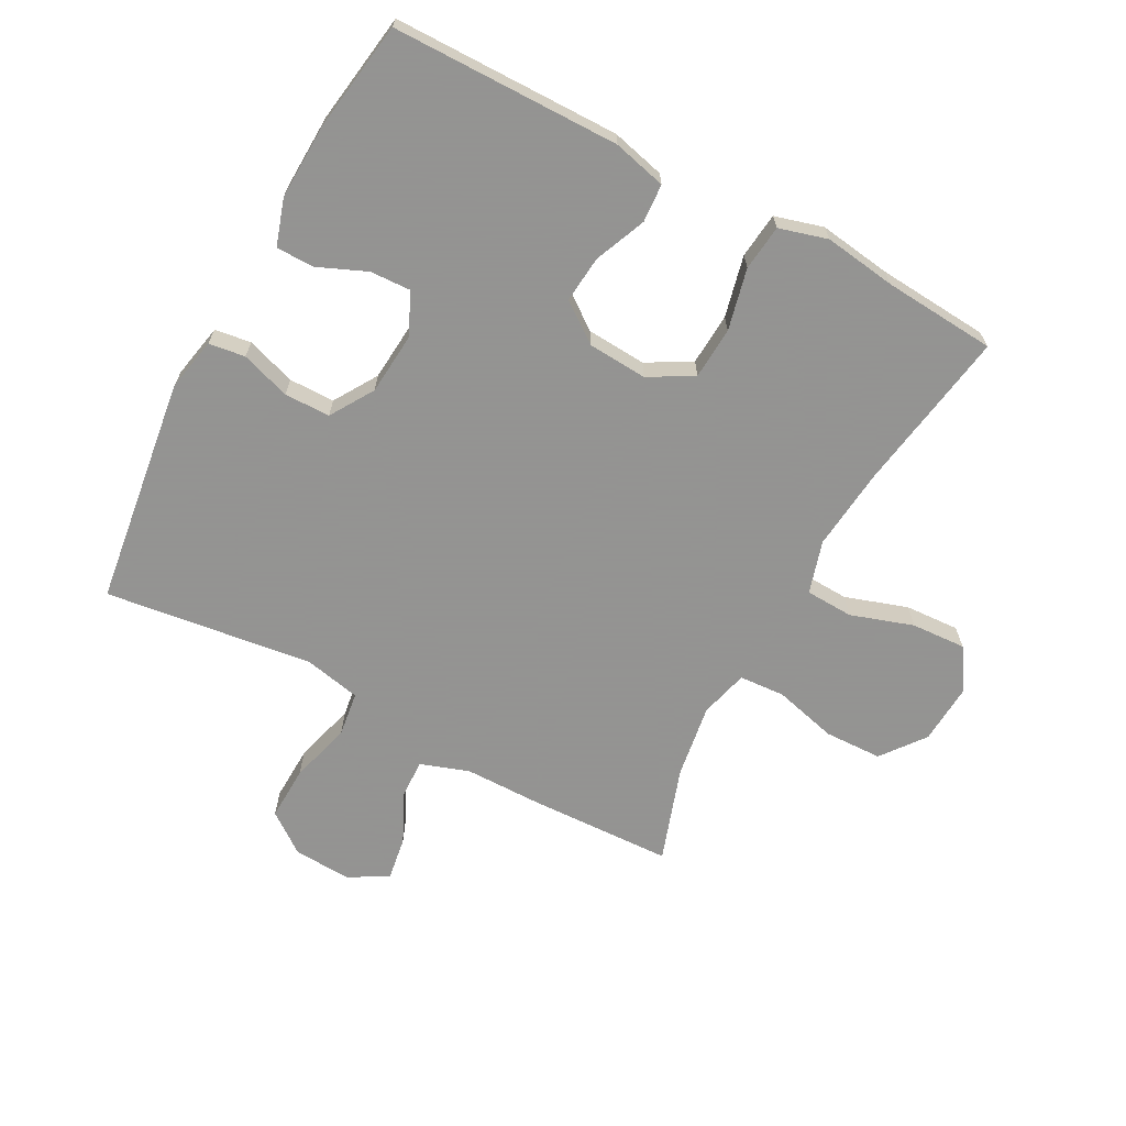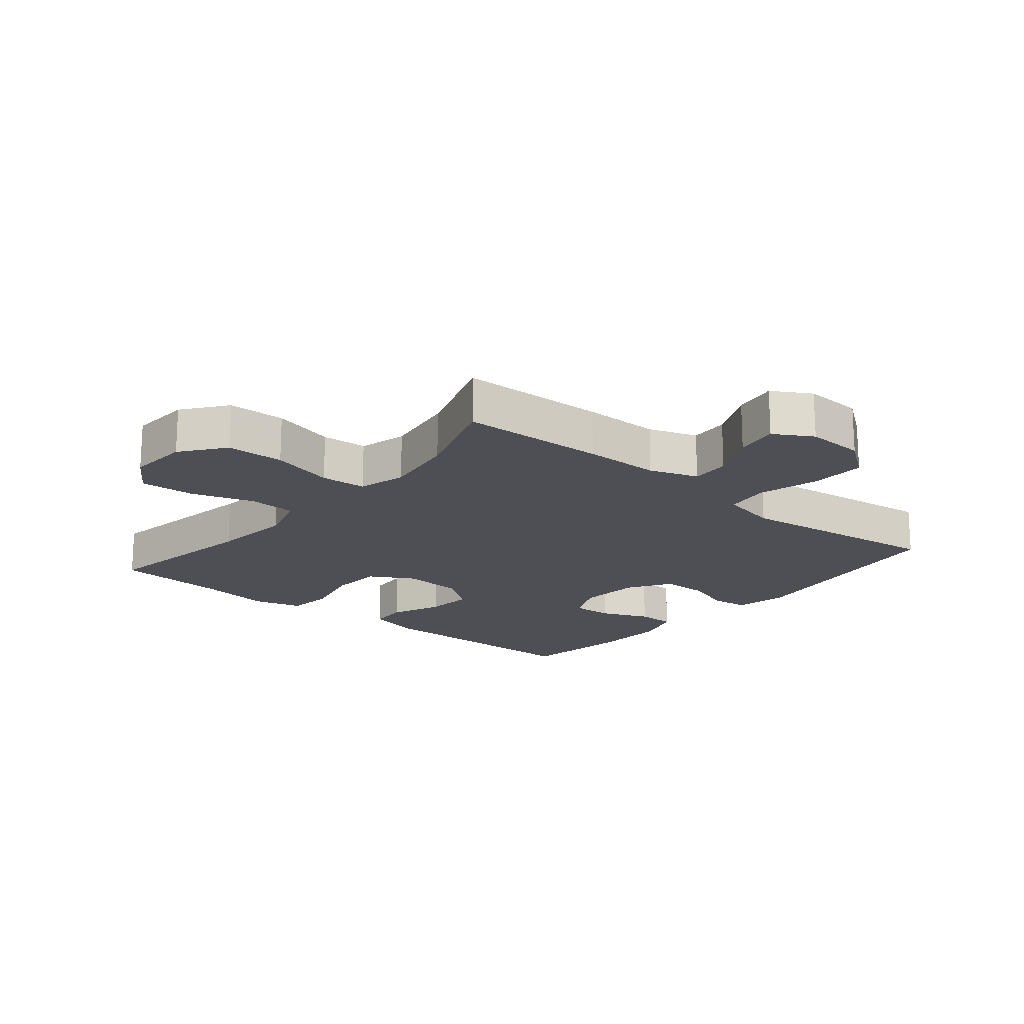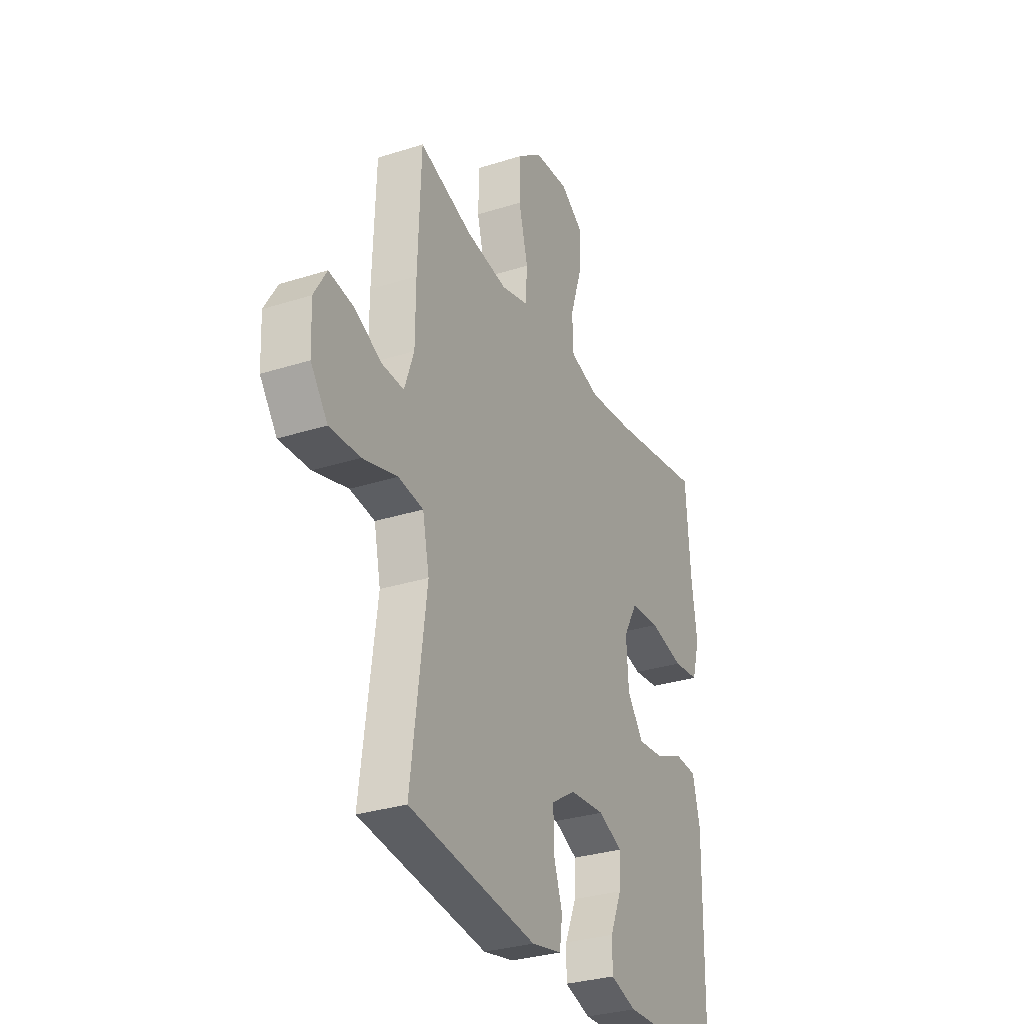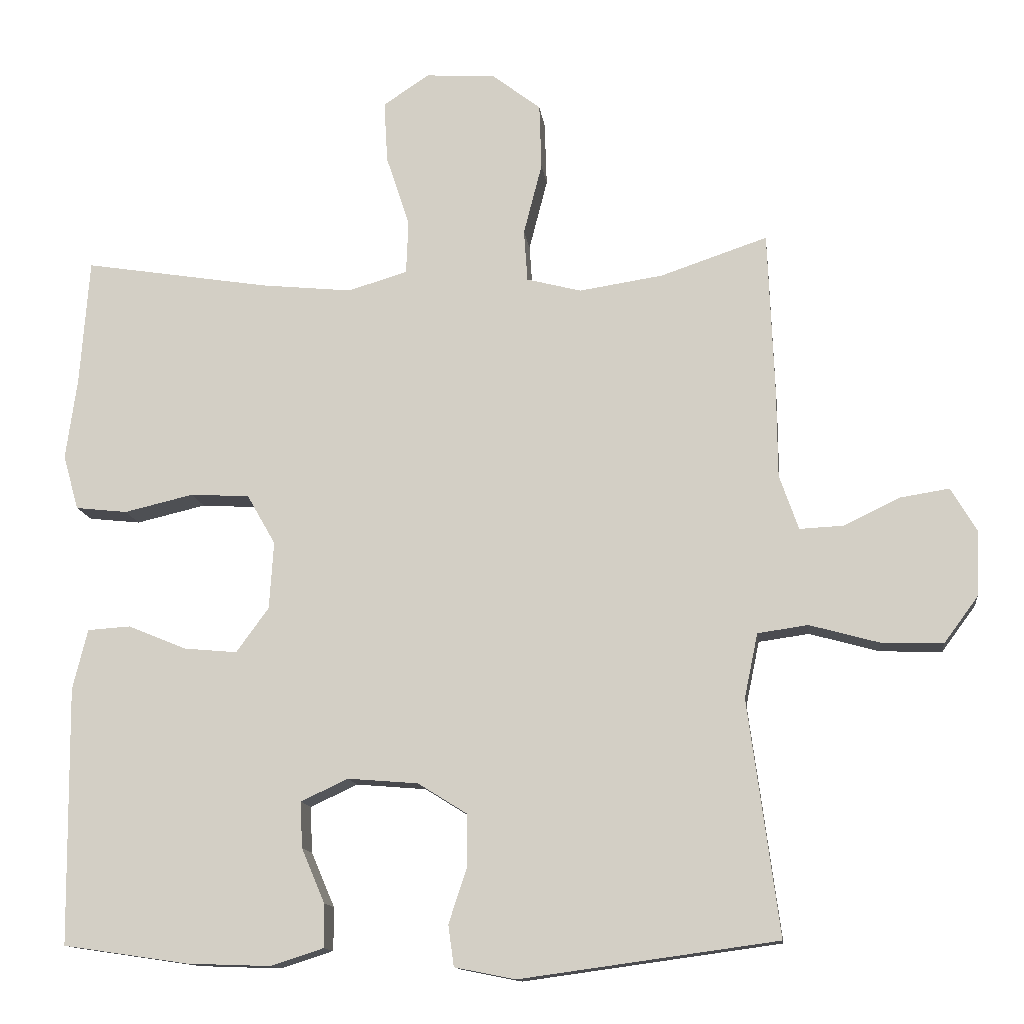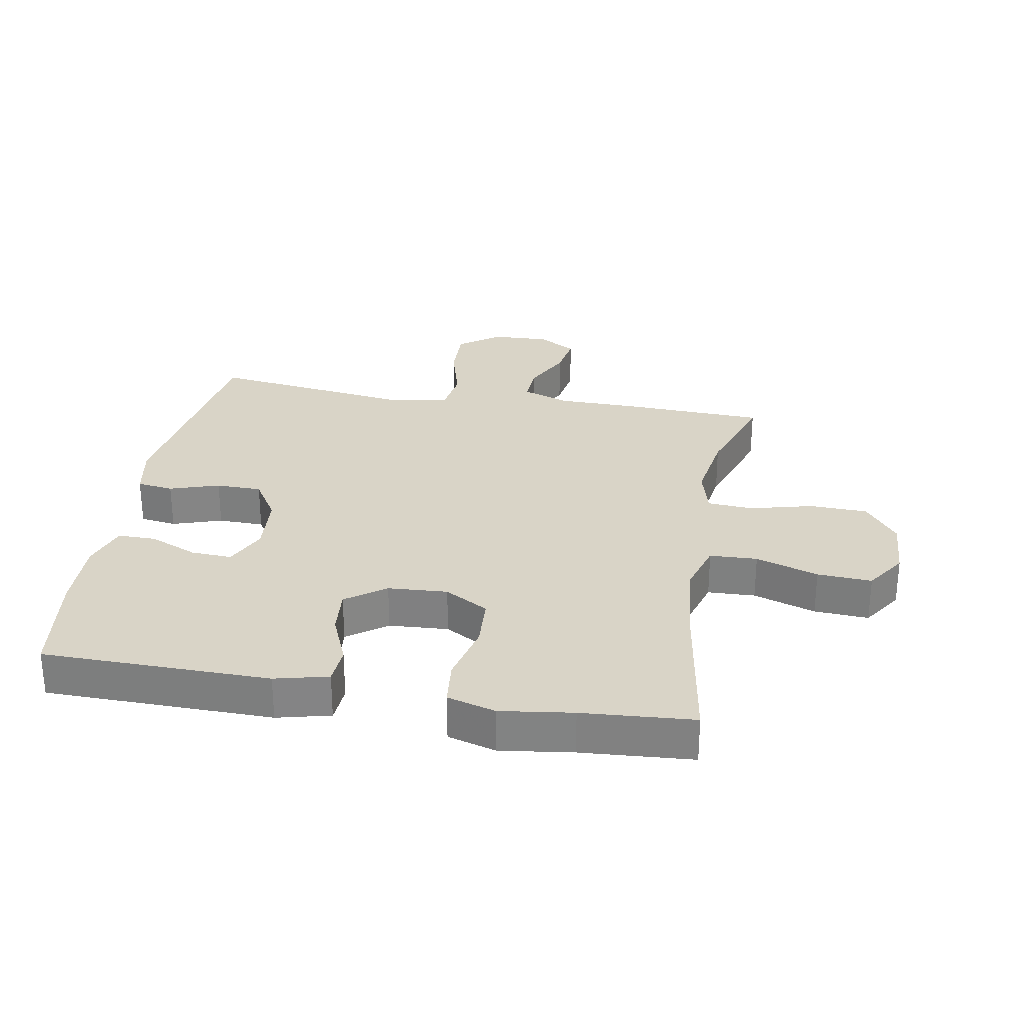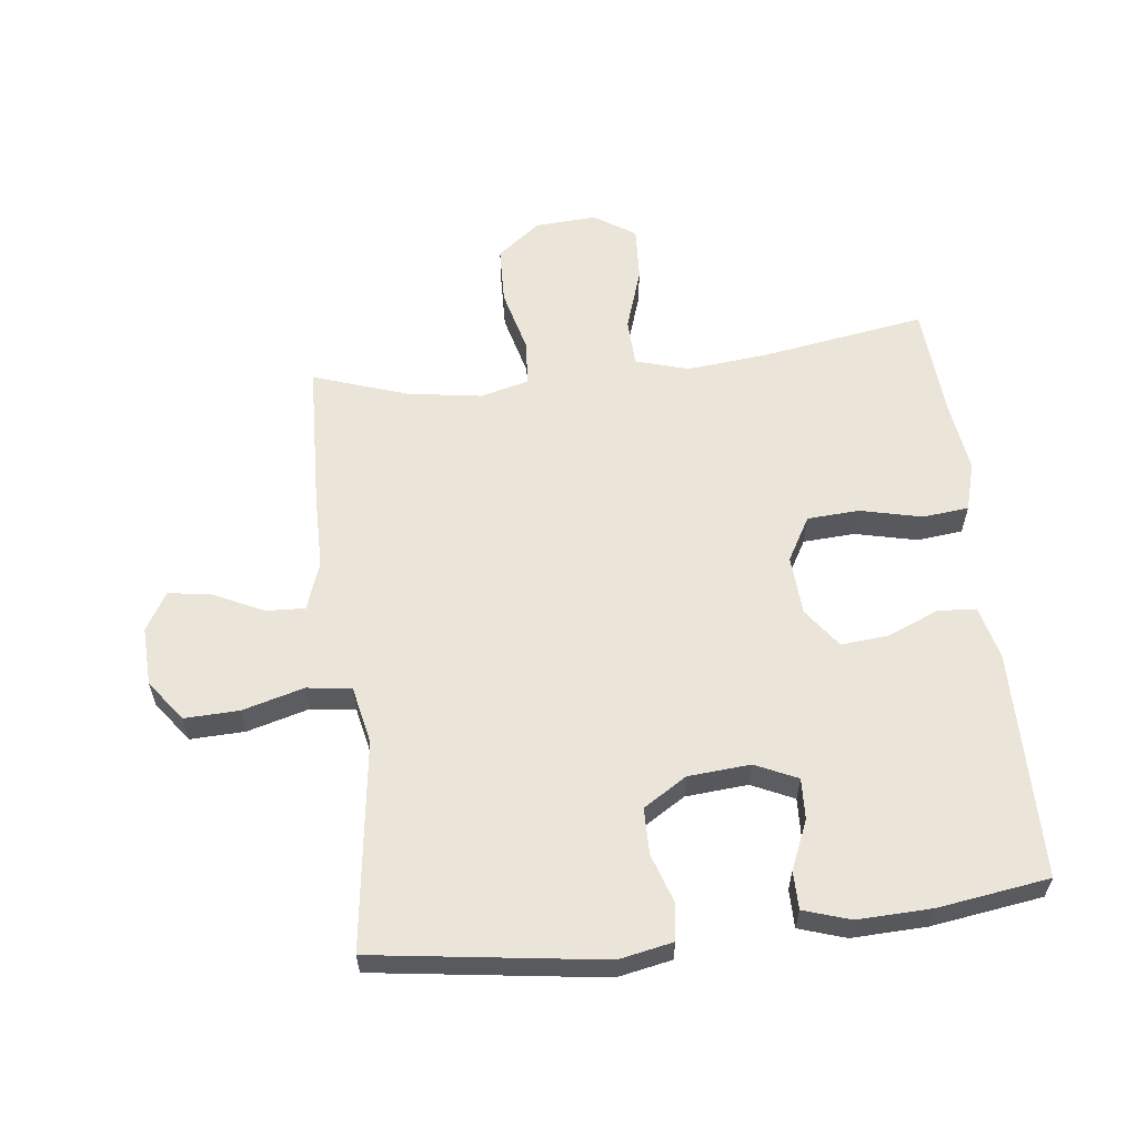
<metadata>
{"format":"obj","ext":"obj","renderer":"f3d","projection":"perspective","resolution":1024,"background":"white","views":[{"elev":-66.9,"azim":-118.3,"up":"+Y"},{"elev":-18.3,"azim":50.2,"up":"+Y"},{"elev":-30.5,"azim":114.8,"up":"+Z"},{"elev":-13.0,"azim":7.1,"up":"+Z"},{"elev":28.8,"azim":-79.9,"up":"+Y"},{"elev":59.4,"azim":173.3,"up":"+Y"}]}
</metadata>
<code>
v 0.5 0.07 0.5
v 0.509 0.07 0.268
v 0.51 0.07 0.146
v 0.537 0.07 0.069
v 0.599 0.07 0.072
v 0.678 0.07 0.11
v 0.747 0.07 0.121
v 0.783 0.07 0.06
v 0.779 0.07 -0.033
v 0.731 0.07 -0.098
v 0.644 0.07 -0.095
v 0.546 0.07 -0.068
v 0.475 0.07 -0.078
v 0.456 0.07 -0.169
v 0.474 0.07 -0.303
v 0.5 0.07 -0.5
v 0.137 0.07 -0.55
v 0.051 0.07 -0.533
v 0.043 0.07 -0.475
v 0.069 0.07 -0.396
v 0.068 0.07 -0.323
v -0.001 0.07 -0.28
v -0.1 0.07 -0.272
v -0.167 0.07 -0.303
v -0.164 0.07 -0.368
v -0.131 0.07 -0.445
v -0.131 0.07 -0.506
v -0.205 0.07 -0.53
v -0.323 0.07 -0.526
v -0.5 0.07 -0.5
v -0.504 0.07 -0.137
v -0.483 0.07 -0.052
v -0.422 0.07 -0.048
v -0.34 0.07 -0.082
v -0.265 0.07 -0.089
v -0.219 0.07 -0.026
v -0.213 0.07 0.069
v -0.253 0.07 0.139
v -0.336 0.07 0.144
v -0.434 0.07 0.121
v -0.507 0.07 0.129
v -0.529 0.07 0.206
v -0.513 0.07 0.322
v -0.5 0.07 0.5
v -0.238 0.07 0.458
v -0.109 0.07 0.445
v -0.025 0.07 0.47
v -0.022 0.07 0.546
v -0.055 0.07 0.646
v -0.06 0.07 0.733
v 0.005 0.07 0.776
v 0.103 0.07 0.77
v 0.172 0.07 0.717
v 0.175 0.07 0.625
v 0.149 0.07 0.524
v 0.154 0.07 0.451
v 0.231 0.07 0.431
v 0.349 0.07 0.449
v 0.5 0 0.5
v 0.509 0 0.268
v 0.51 0 0.146
v 0.537 0 0.069
v 0.599 0 0.072
v 0.678 0 0.11
v 0.747 0 0.121
v 0.783 0 0.06
v 0.779 0 -0.033
v 0.731 0 -0.098
v 0.644 0 -0.095
v 0.546 0 -0.068
v 0.475 0 -0.078
v 0.456 0 -0.169
v 0.474 0 -0.303
v 0.5 0 -0.5
v 0.137 0 -0.55
v 0.051 0 -0.533
v 0.043 0 -0.475
v 0.069 0 -0.396
v 0.068 0 -0.323
v -0.001 0 -0.28
v -0.1 0 -0.272
v -0.167 0 -0.303
v -0.164 0 -0.368
v -0.131 0 -0.445
v -0.131 0 -0.506
v -0.205 0 -0.53
v -0.323 0 -0.526
v -0.5 0 -0.5
v -0.504 0 -0.137
v -0.483 0 -0.052
v -0.422 0 -0.048
v -0.34 0 -0.082
v -0.265 0 -0.089
v -0.219 0 -0.026
v -0.213 0 0.069
v -0.253 0 0.139
v -0.336 0 0.144
v -0.434 0 0.121
v -0.507 0 0.129
v -0.529 0 0.206
v -0.513 0 0.322
v -0.5 0 0.5
v -0.238 0 0.458
v -0.109 0 0.445
v -0.025 0 0.47
v -0.022 0 0.546
v -0.055 0 0.646
v -0.06 0 0.733
v 0.005 0 0.776
v 0.103 0 0.77
v 0.172 0 0.717
v 0.175 0 0.625
v 0.149 0 0.524
v 0.154 0 0.451
v 0.231 0 0.431
v 0.349 0 0.449
f 53 54 55
f 52 53 55
f 51 52 55
f 50 51 55
f 49 50 55
f 48 49 55
f 47 48 55 56
f 46 47 56 57
f 43 44 45
f 43 45 46
f 42 43 46
f 41 42 46
f 40 41 46
f 39 40 46
f 38 39 46 57
f 32 33 34
f 31 32 34
f 30 31 34
f 29 30 34
f 28 29 34
f 27 28 34
f 26 27 34
f 25 26 34
f 24 25 34 35
f 23 24 35 36
f 18 19 20
f 17 18 20
f 16 17 20
f 15 16 20
f 14 15 20
f 13 14 20 21
f 10 11 12
f 9 10 12
f 8 9 12
f 7 8 12
f 6 7 12
f 5 6 12
f 4 5 12 13
f 13 21 22
f 4 13 22
f 3 4 22
f 23 36 37
f 22 23 37
f 3 22 37
f 2 3 37
f 1 2 37
f 58 1 37
f 37 38 57 58
f 113 112 111
f 113 111 110
f 113 110 109
f 113 109 108
f 113 108 107
f 113 107 106
f 114 113 106 105
f 115 114 105 104
f 103 102 101
f 104 103 101
f 104 101 100
f 104 100 99
f 104 99 98
f 104 98 97
f 115 104 97 96
f 92 91 90
f 92 90 89
f 92 89 88
f 92 88 87
f 92 87 86
f 92 86 85
f 92 85 84
f 92 84 83
f 93 92 83 82
f 94 93 82 81
f 78 77 76
f 78 76 75
f 78 75 74
f 78 74 73
f 78 73 72
f 79 78 72 71
f 70 69 68
f 70 68 67
f 70 67 66
f 70 66 65
f 70 65 64
f 70 64 63
f 71 70 63 62
f 80 79 71
f 80 71 62
f 80 62 61
f 95 94 81
f 95 81 80
f 95 80 61
f 95 61 60
f 95 60 59
f 95 59 116
f 116 115 96 95
f 1 59 60 2
f 2 60 61 3
f 3 61 62 4
f 4 62 63 5
f 5 63 64 6
f 6 64 65 7
f 7 65 66 8
f 8 66 67 9
f 9 67 68 10
f 10 68 69 11
f 11 69 70 12
f 12 70 71 13
f 13 71 72 14
f 14 72 73 15
f 15 73 74 16
f 16 74 75 17
f 17 75 76 18
f 18 76 77 19
f 19 77 78 20
f 20 78 79 21
f 21 79 80 22
f 22 80 81 23
f 23 81 82 24
f 24 82 83 25
f 25 83 84 26
f 26 84 85 27
f 27 85 86 28
f 28 86 87 29
f 29 87 88 30
f 30 88 89 31
f 31 89 90 32
f 32 90 91 33
f 33 91 92 34
f 34 92 93 35
f 35 93 94 36
f 36 94 95 37
f 37 95 96 38
f 38 96 97 39
f 39 97 98 40
f 40 98 99 41
f 41 99 100 42
f 42 100 101 43
f 43 101 102 44
f 44 102 103 45
f 45 103 104 46
f 46 104 105 47
f 47 105 106 48
f 48 106 107 49
f 49 107 108 50
f 50 108 109 51
f 51 109 110 52
f 52 110 111 53
f 53 111 112 54
f 54 112 113 55
f 55 113 114 56
f 56 114 115 57
f 57 115 116 58
f 58 116 59 1

</code>
